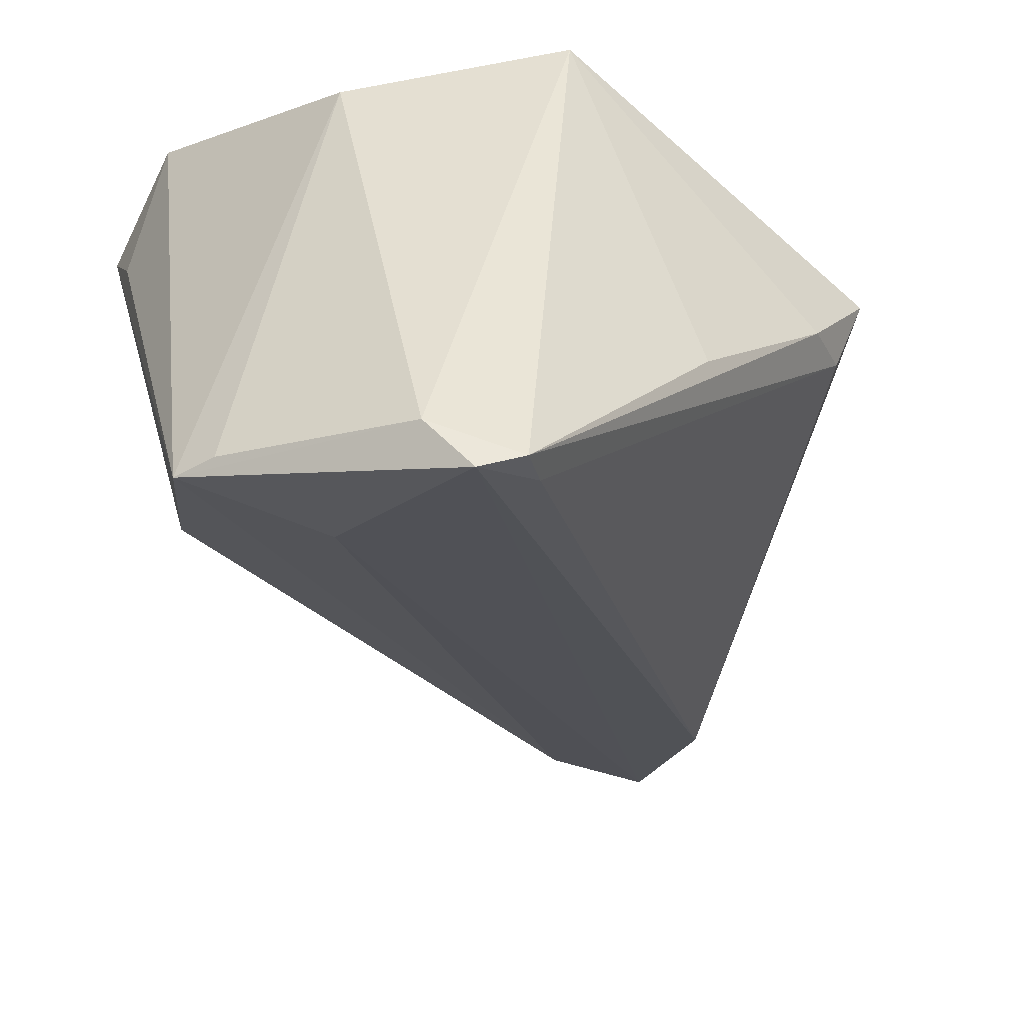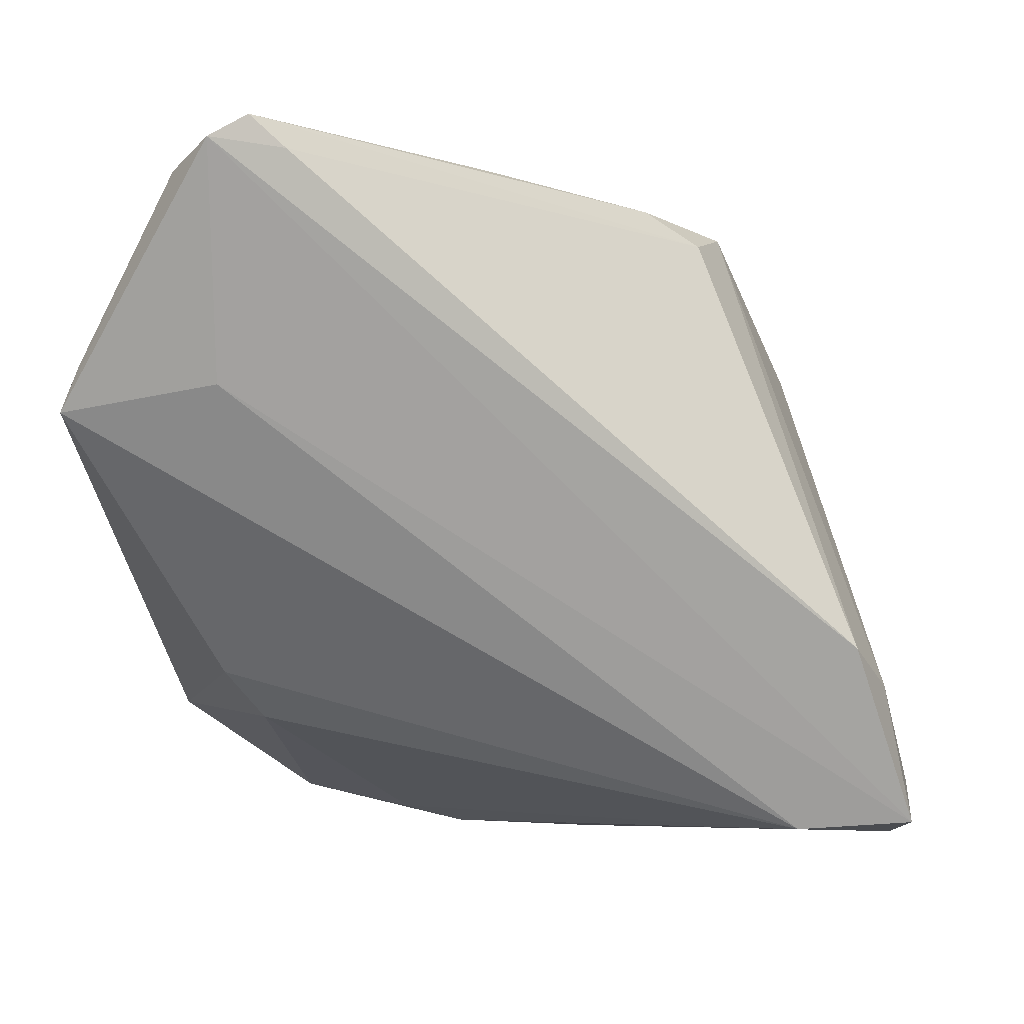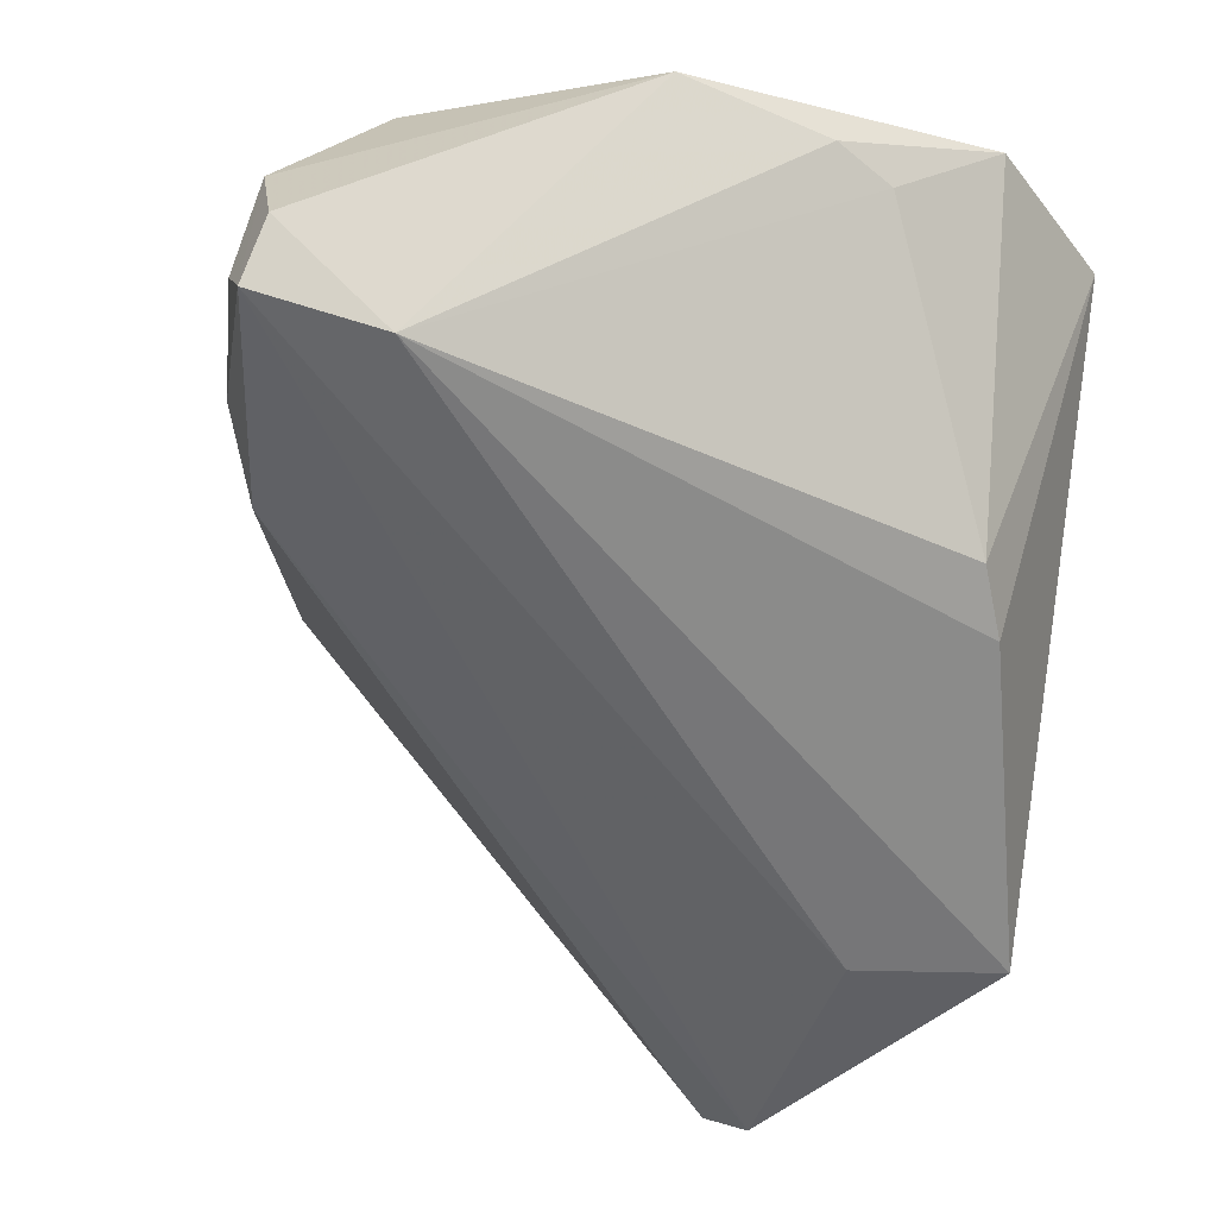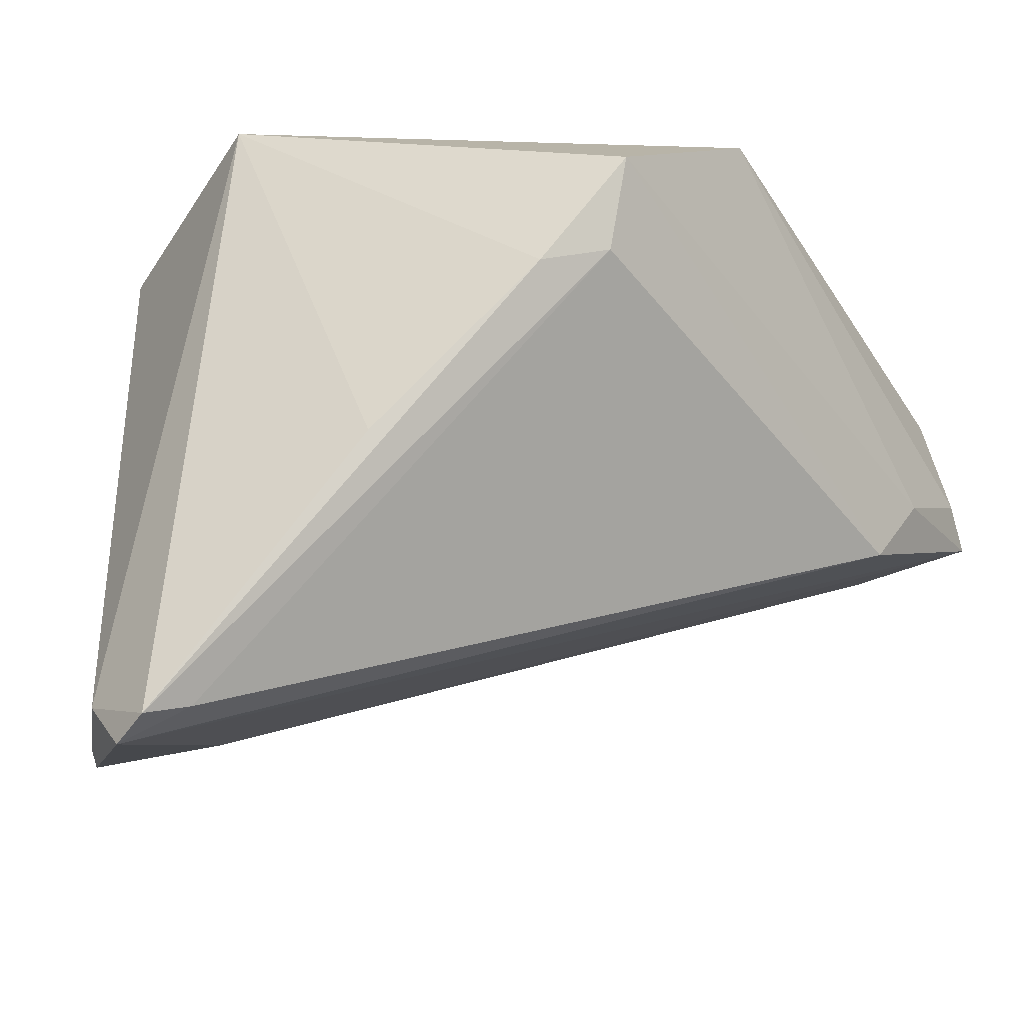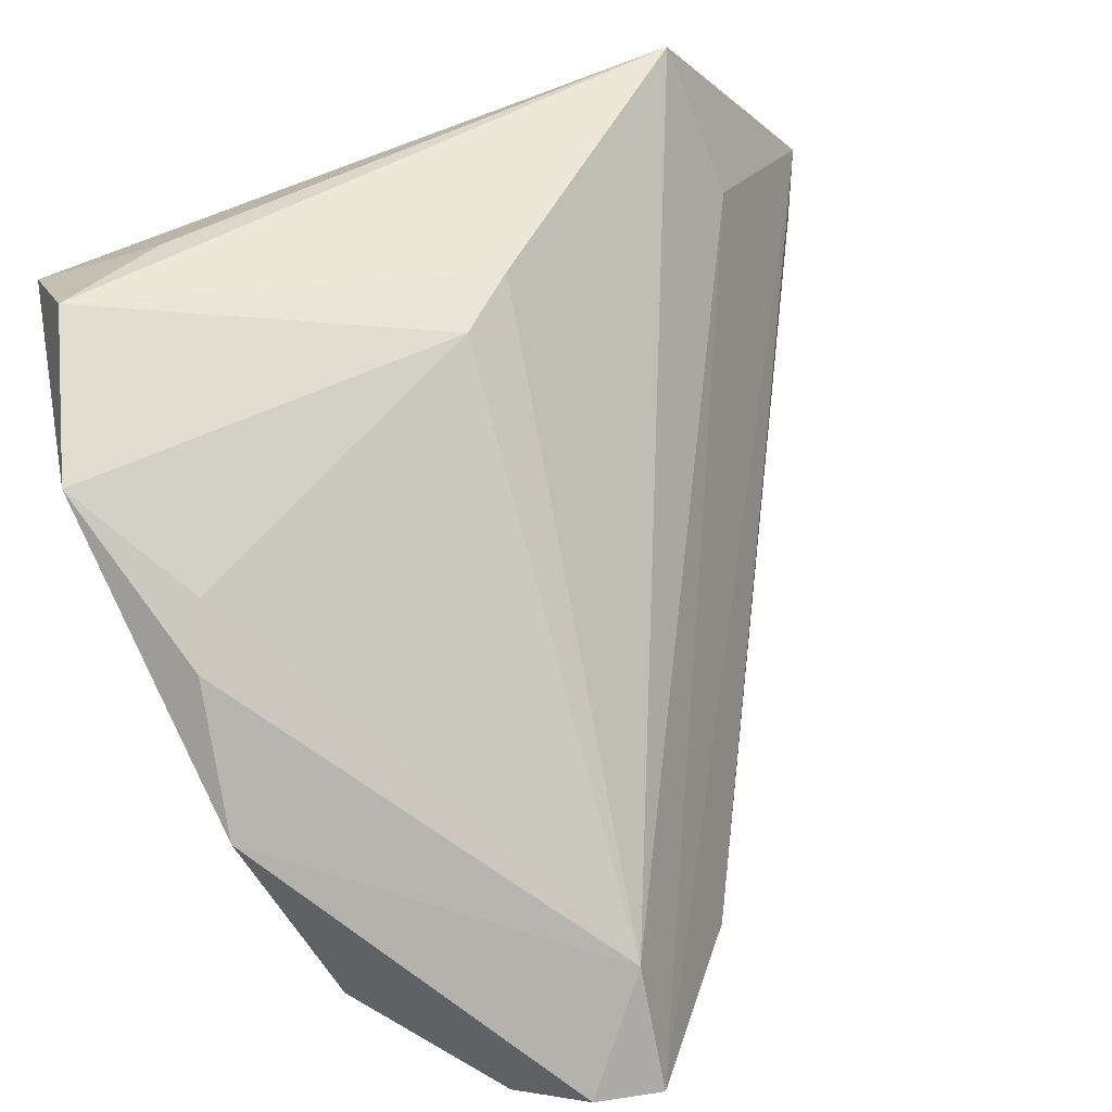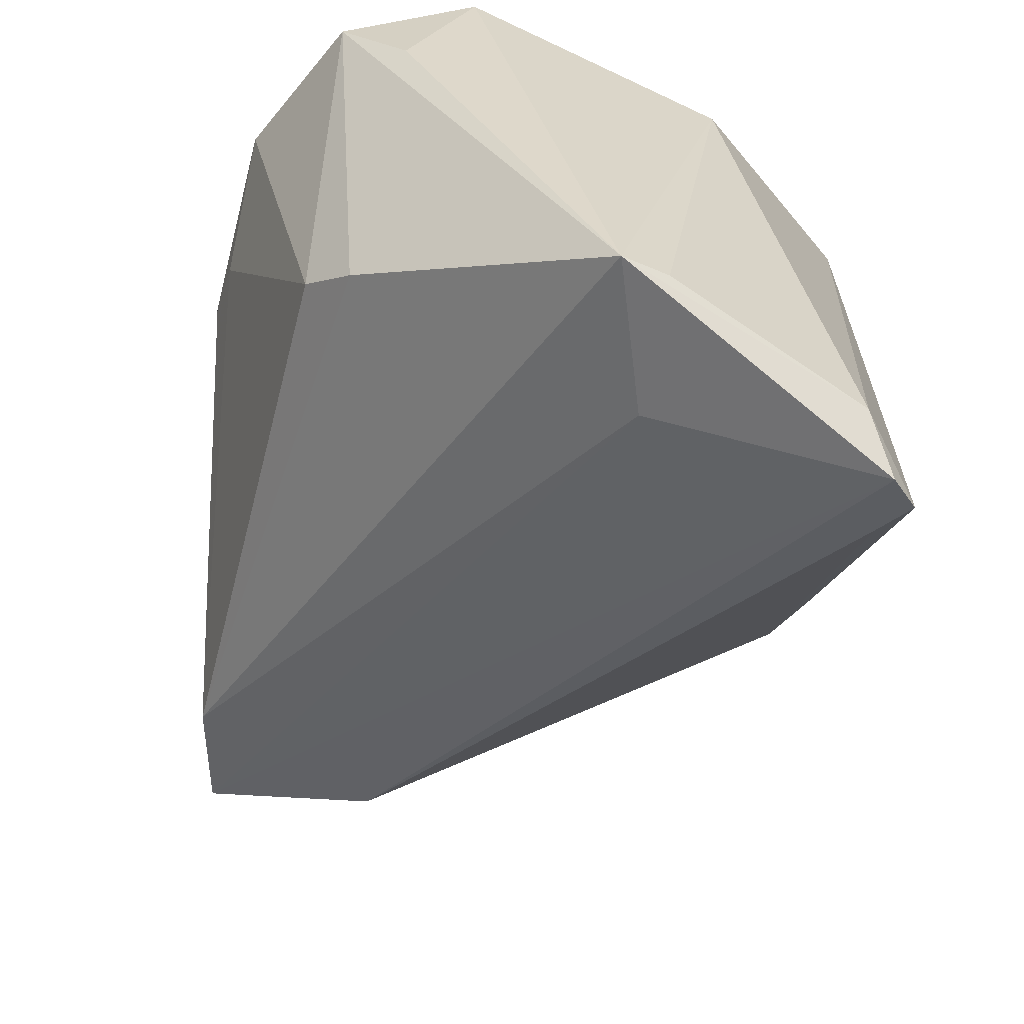
<metadata>
{"format":"obj","ext":"obj","renderer":"f3d","projection":"perspective","resolution":1024,"background":"white","views":[{"elev":-44.9,"azim":-35.4,"up":"+Y"},{"elev":-4.5,"azim":2.8,"up":"+Z"},{"elev":-25.9,"azim":159.1,"up":"+Y"},{"elev":-29.3,"azim":19.0,"up":"+Y"},{"elev":-77.2,"azim":-70.5,"up":"+Z"},{"elev":-58.9,"azim":-92.5,"up":"+Y"}]}
</metadata>
<code>
v 0.03718 0.02528 -0.02735
v 0.02209 -0.001645 0.03628
v -0.02892 0.02619 0.0165
v -0.02365 0.03104 -0.03561
v -0.02425 -0.05032 0.03483
v 0.05354 -0.0001728 -0.03398
v 0.05052 -0.005756 -0.02261
v 0.04658 -0.0138 -0.01822
v -0.002743 0.02435 -0.0401
v -0.02891 -0.04453 0.03241
v -0.02471 -0.03995 0.009932
v 0.0287 0.0007805 0.0323
v -0.02013 -0.04861 0.0376
v -0.01633 -0.04698 0.03425
v 0.03998 -0.006081 -0.03965
v -0.009583 0.02185 -0.03816
v 0.05077 0.01161 -0.03313
v -0.01381 0.02328 0.0376
v -0.04156 0.01689 -0.0163
v -0.02763 -0.01585 -0.02094
v -0.04015 -0.03913 0.01196
v 0.01415 0.02733 -0.04094
v 0.05377 -0.00401 -0.03888
v 0.05181 0.003084 -0.04035
v -0.02372 -0.01043 -0.0262
v 0.04025 0.02218 0.0177
v -0.0343 0.01753 0.02071
v 0.003566 -0.01984 0.0376
v 0.03149 0.0106 0.03487
v -0.04207 -0.03912 0.007022
v -0.04207 0.03182 -0.008387
v -0.03986 0.02713 -0.02441
f 18 27 10
f 18 29 26
f 26 31 18
f 1 31 26
f 26 17 1
f 13 10 5
f 18 10 13
f 19 31 32
f 32 31 4
f 4 31 1
f 3 27 18
f 18 31 3
f 3 31 27
f 17 26 6
f 12 8 29
f 18 13 28
f 20 15 30
f 5 10 30
f 32 20 30
f 30 19 32
f 31 19 30
f 27 31 30
f 25 15 20
f 25 20 32
f 32 4 25
f 22 4 1
f 9 4 22
f 1 17 22
f 22 17 24
f 24 15 22
f 22 15 9
f 7 6 26
f 29 8 7
f 7 26 29
f 24 17 23
f 17 6 23
f 23 15 24
f 23 8 5
f 23 7 8
f 6 7 23
f 8 12 14
f 14 12 13
f 5 8 14
f 14 13 5
f 13 12 2
f 2 28 13
f 2 12 29
f 2 29 18
f 18 28 2
f 5 30 11
f 11 30 15
f 11 23 5
f 15 23 11
f 21 30 10
f 21 10 27
f 27 30 21
f 16 4 9
f 16 25 4
f 9 15 16
f 15 25 16

</code>
